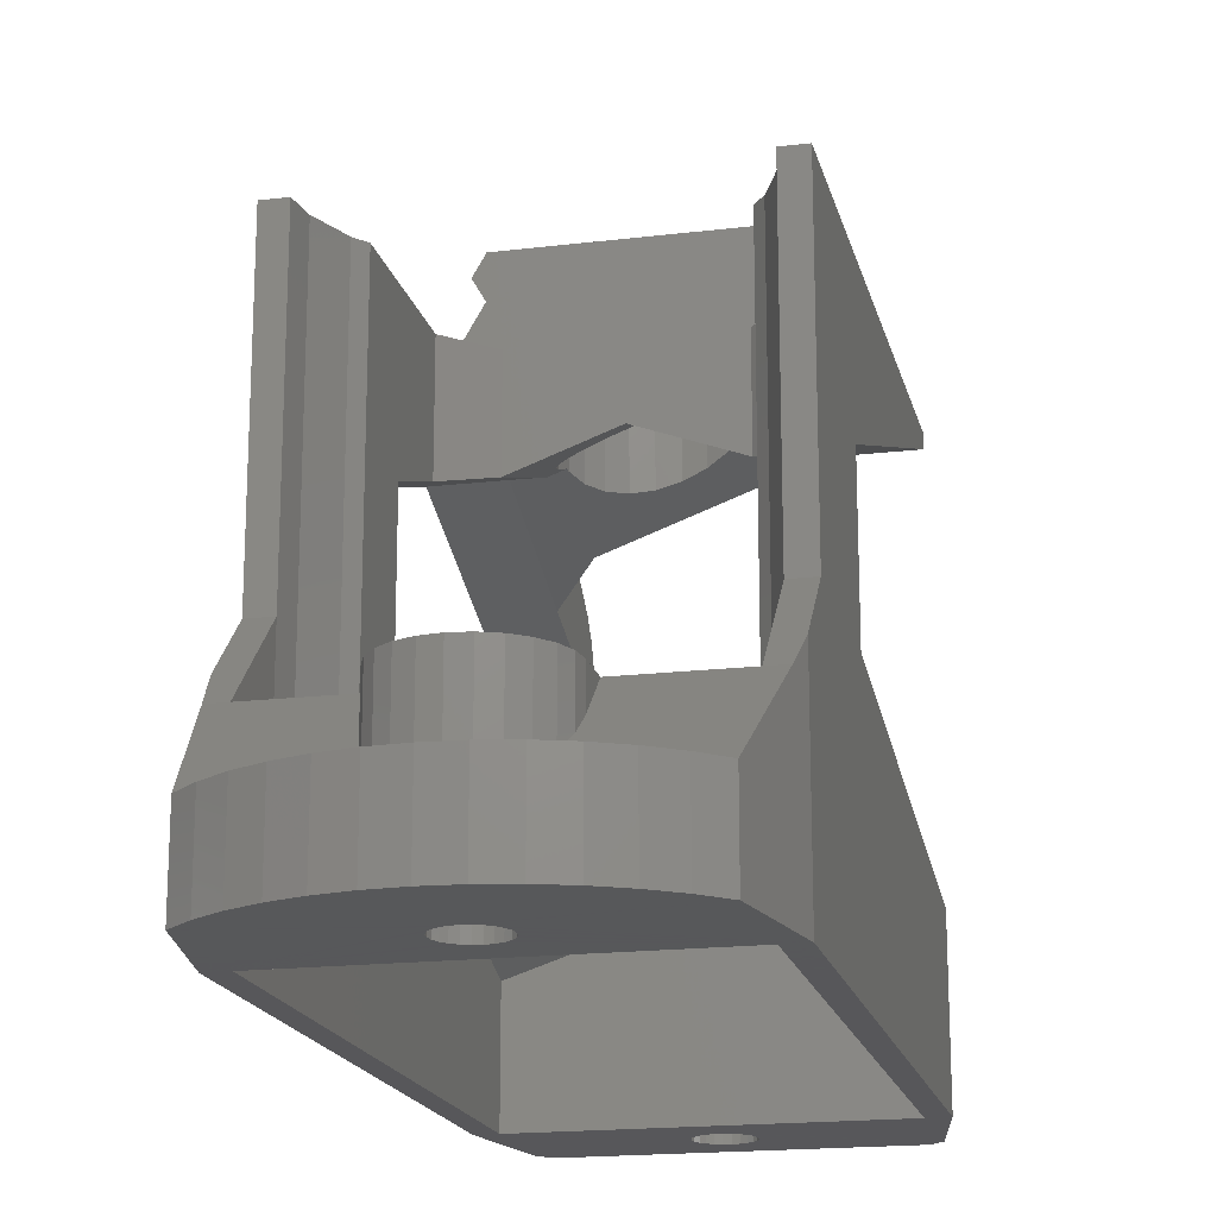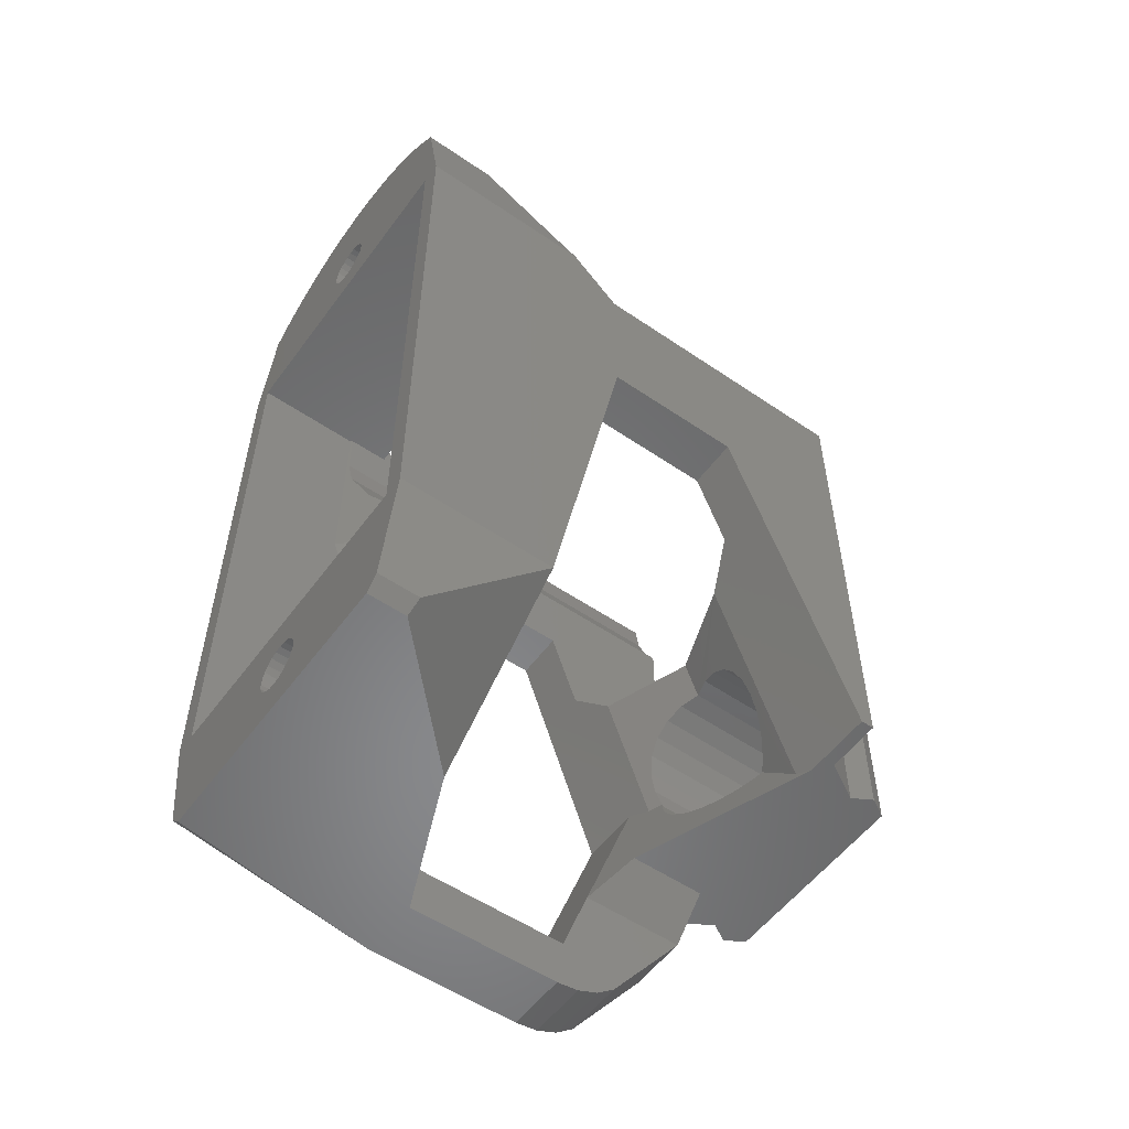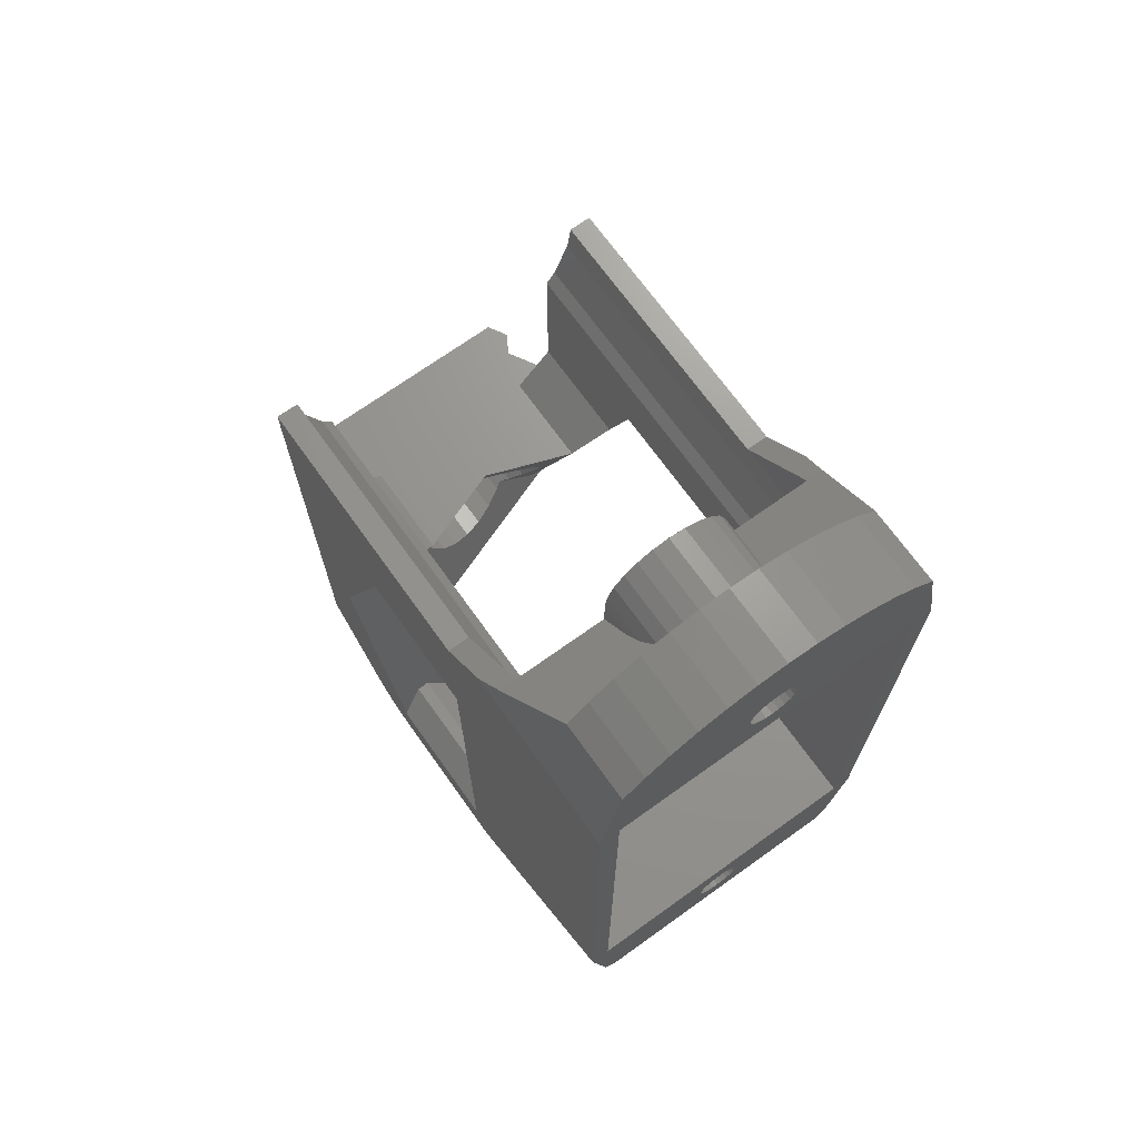
<metadata>
{"format":"stl","ext":"stl","renderer":"f3d","projection":"perspective","resolution":1024,"background":"white","views":[{"elev":-18.2,"azim":-167.0,"up":"+Z"},{"elev":-54.8,"azim":-125.8,"up":"+Y"},{"elev":70.3,"azim":144.4,"up":"+Y"}]}
</metadata>
<code>
# stl→obj: 338 verts, 686 faces
v 68.86 532.2 7.25
v 81.12 532.2 5.605
v 81.12 532.2 7.25
v 68.86 532.2 5.605
v 81.19 532.2 1.25
v 81.19 532.2 5.54
v 68.79 532.2 1.25
v 68.79 532.2 5.54
v 71 519.5 24.25
v 74.21 517.9 24.24
v 78.98 519.5 24.23
v 73.49 517.6 24.24
v 72.87 517.1 24.24
v 72.39 516.5 24.25
v 72.09 515.7 24.25
v 71 510.5 24.25
v 74.99 518 24.24
v 71.99 515 24.25
v 72.09 514.2 24.25
v 72.39 513.5 24.25
v 72.87 512.8 24.24
v 73.49 512.4 24.24
v 74.21 512.1 24.24
v 74.99 512 24.24
v 77.89 515.7 24.23
v 78.98 510.5 24.23
v 77.59 516.5 24.23
v 77.11 517.1 24.23
v 76.49 517.6 24.24
v 75.77 517.9 24.24
v 77.99 515 24.23
v 77.89 514.2 24.23
v 77.59 513.5 24.23
v 77.11 512.8 24.23
v 76.49 512.4 24.24
v 75.77 512.1 24.24
v 78.98 510.5 22.73
v 79.41 519.5 23.48
v 79.41 510.5 23.48
v 78.98 519.5 22.73
v 79.85 510.5 21.23
v 79.85 519.5 21.23
v 70.57 510.5 23.5
v 70.57 519.5 23.5
v 71 510.5 22.75
v 71 519.5 22.75
v 79.49 504.1 16.58
v 81.99 504 15.68
v 81.99 504.1 16.58
v 79.49 504 15.68
v 79.49 504.4 17.43
v 81.99 504.4 17.43
v 79.49 505 18.15
v 81.99 505 18.15
v 80.69 504 1.25
v 81.19 504.5 1.25
v 81.99 504 9.55
v 81.99 508.8 1.25
v 81.99 506 10.25
v 81.19 507 10.25
v 80.99 507 10.25
v 81.19 521.2 10.25
v 81.99 524.2 10.25
v 79.99 524.2 10.25
v 81.19 511.8 10.25
v 79.49 509 21.23
v 81.99 509 21.23
v 75.25 535.5 6.75
v 74.73 535.5 6.75
v 74.99 535.6 6.75
v 75.49 535.4 6.75
v 74.49 535.4 6.75
v 74.28 535.3 6.75
v 75.7 535.3 6.75
v 75.86 535.1 6.75
v 74.12 535.1 6.75
v 74.02 534.8 6.75
v 75.96 534.8 6.75
v 75.99 534.6 6.75
v 73.99 534.6 6.75
v 74.02 534.3 6.75
v 75.96 534.3 6.75
v 75.86 534.1 6.75
v 74.12 534.1 6.75
v 74.28 533.9 6.75
v 75.7 533.9 6.75
v 75.49 533.7 6.75
v 74.49 533.7 6.75
v 74.73 533.6 6.75
v 75.25 533.6 6.75
v 74.99 533.6 6.75
v 75.86 535.1 1.25
v 75.7 535.3 1.25
v 75.96 534.8 1.25
v 75.99 534.6 1.25
v 75.96 534.3 1.25
v 75.86 534.1 1.25
v 75.7 533.9 1.25
v 75.49 533.7 1.25
v 75.25 533.6 1.25
v 74.99 533.6 1.25
v 74.73 533.6 1.25
v 74.49 533.7 1.25
v 74.28 533.9 1.25
v 74.12 534.1 1.25
v 74.02 534.3 1.25
v 73.99 534.6 1.25
v 74.02 534.8 1.25
v 74.12 535.1 1.25
v 74.28 535.3 1.25
v 74.49 535.4 1.25
v 74.73 535.5 1.25
v 74.99 535.6 1.25
v 75.25 535.5 1.25
v 75.49 535.4 1.25
v 75.25 507.3 6.75
v 74.99 507.4 1.25
v 75.25 507.3 1.25
v 74.99 507.4 6.75
v 75.7 507.1 6.75
v 75.86 506.9 1.25
v 75.86 506.9 6.75
v 75.7 507.1 1.25
v 75.96 506.6 1.25
v 75.99 506.4 6.75
v 75.96 506.6 6.75
v 75.99 506.4 1.25
v 75.96 506.1 1.25
v 75.96 506.1 6.75
v 75.49 507.2 6.75
v 75.49 507.2 1.25
v 74.73 507.3 1.25
v 74.73 507.3 6.75
v 75.86 505.9 1.25
v 75.86 505.9 6.75
v 75.7 505.7 6.75
v 75.7 505.7 1.25
v 75.25 505.4 1.25
v 75.49 505.5 6.75
v 75.49 505.5 1.25
v 75.25 505.4 6.75
v 74.99 505.4 1.25
v 74.99 505.4 6.75
v 74.73 505.4 1.25
v 74.73 505.4 6.75
v 73.99 506.4 1.25
v 74.02 506.6 6.75
v 73.99 506.4 6.75
v 74.02 506.6 1.25
v 74.28 505.7 1.25
v 74.49 505.5 6.75
v 74.49 505.5 1.25
v 74.28 505.7 6.75
v 74.12 506.9 6.75
v 74.12 506.9 1.25
v 74.49 507.2 6.75
v 74.28 507.1 1.25
v 74.49 507.2 1.25
v 74.28 507.1 6.75
v 67.99 524.2 10.25
v 68.79 521.2 9.666
v 69.99 524.2 10.25
v 67.99 508.8 7.25
v 68.79 511.8 7.834
v 71.79 508.8 7.25
v 74.02 506.1 6.75
v 74.02 506.1 1.25
v 74.12 505.9 6.75
v 74.12 505.9 1.25
v 70.13 510.5 21.25
v 70.13 519.5 21.25
v 67.99 510.5 21.25
v 68.86 530.2 21.25
v 67.99 530.2 21.25
v 69 529.1 21.25
v 69.62 527.6 21.25
v 69.99 527.1 21.25
v 69.99 521 21.25
v 71.49 519.5 21.25
v 71.49 519.5 17.46
v 69.99 521 16.91
v 78.49 519.5 21.23
v 74.99 519.5 18.73
v 78.49 519.5 17.46
v 79.99 521 16.91
v 79.99 521 21.23
v 67.99 524.2 15.75
v 69.99 524.2 15.75
v 67.99 510.5 20.74
v 71.49 510.8 20.61
v 70.79 510.5 20.74
v 80.36 527.6 21.23
v 79.99 527.1 6.74
v 79.99 527.1 21.23
v 80.36 527.6 6.37
v 80.98 529.1 5.751
v 80.98 529.1 21.23
v 81.12 530.2 21.23
v 81.12 530.2 10.25
v 81.12 530.2 5.605
v 81.99 530.2 10.25
v 81.99 530.2 21.23
v 67.99 530.2 10.25
v 68.86 530.2 10.25
v 69 529.1 5.751
v 68.86 530.2 5.605
v 69.62 527.6 6.37
v 69.99 527.1 6.74
v 69.99 524.2 6.74
v 73.99 504 7.25
v 73.99 508.8 7.25
v 68.79 504.5 1.25
v 69.29 504 2.731
v 68.79 504.5 2.851
v 69.29 504 1.25
v 67.99 508.8 1.25
v 79.49 504 9.542
v 77.99 510.5 21.23
v 81.99 524.2 15.75
v 79.99 524.2 15.75
v 81.99 514.8 19.15
v 79.49 514.8 19.15
v 78.49 514.3 19.34
v 79.99 524.2 6.74
v 81.19 524.2 5.54
v 68.79 524.2 5.54
v 81.19 521.2 6.74
v 68.79 521.2 6.74
v 81.99 506 11.25
v 80.99 507 16.3
v 81.99 506 15.93
v 79.49 509 17.02
v 80.49 507 16.3
v 79.49 506 15.93
v 78.19 508.8 9
v 80.49 507 9.958
v 79.49 506 9.542
v 71.79 508.8 6.75
v 68.79 508.8 5.75
v 68.79 511.8 6.75
v 81.19 508.8 5.75
v 78.19 508.8 6.75
v 81.19 511.8 6.75
v 81.19 508.8 1.25
v 68.79 508.8 1.25
v 77.99 510.5 18.12
v 76.48 517.6 18.88
v 75.75 517.9 19.04
v 74.98 512 19.76
v 74.2 512.1 20.08
v 76.48 512.4 19.36
v 75.76 512.1 19.51
v 73.48 512.4 20.45
v 77.1 512.8 19.31
v 77.58 513.5 19.36
v 77.88 514.2 19.51
v 77.89 514.3 19.55
v 73.23 512.6 20.61
v 77.98 515 19.28
v 77.88 515.7 19.04
v 77.58 516.5 18.88
v 77.1 517.1 18.83
v 74.98 518 19.28
v 74.2 517.9 19.03
v 73.48 517.6 18.88
v 72.86 517.1 18.82
v 72.38 516.5 18.88
v 72.08 515.7 19.03
v 71.98 515 19.28
v 72.08 514.2 19.6
v 72.38 513.5 19.97
v 72.86 512.8 20.37
v 68.86 533.2 7.25
v 81.12 533.2 7.25
v 76.14 539.1 1.25
v 73.83 539.1 1.25
v 74.99 539.1 1.25
v 72.7 538.8 1.25
v 77.28 538.8 1.25
v 71.61 538.4 1.25
v 78.37 538.4 1.25
v 70.58 537.9 1.25
v 79.4 537.9 1.25
v 69.64 537.2 1.25
v 80.34 537.2 1.25
v 68.79 536.5 1.25
v 81.19 536.5 1.25
v 81.99 532.2 1.25
v 67.99 532.2 1.25
v 81.8 533.2 7.25
v 81.99 532.2 8.25
v 81.19 536.5 4.25
v 67.99 532.2 8.25
v 80.34 537.2 4.25
v 76.14 539.1 4.25
v 74.99 539.1 4.25
v 77.28 538.8 4.25
v 79.4 537.9 4.25
v 78.37 538.4 4.25
v 73.83 539.1 4.25
v 70.58 537.9 4.25
v 69.64 537.2 4.25
v 72.7 538.8 4.25
v 68.79 536.5 4.25
v 71.61 538.4 4.25
v 74.99 537.1 4.25
v 74.34 537 4.25
v 73.74 536.7 4.25
v 73.39 536.5 4.25
v 75.64 537 4.25
v 76.24 536.7 4.25
v 76.58 536.5 4.25
v 68.18 533.2 7.25
v 76.76 536.3 4.37
v 77.15 535.8 4.841
v 77.4 535.2 5.389
v 77.49 534.6 5.977
v 77.49 533.2 7.25
v 77.49 534.6 7.25
v 77.4 535.2 7.25
v 77.15 535.8 7.25
v 76.76 536.3 7.25
v 76.24 536.7 7.25
v 76.24 536.7 4.009
v 75.64 537 7.25
v 74.99 537.1 7.25
v 74.34 537 7.25
v 73.74 536.7 7.25
v 73.22 536.3 7.25
v 73.22 536.3 4.37
v 73.22 536.3 4.25
v 72.82 535.8 7.25
v 72.82 535.8 4.841
v 72.57 535.2 7.25
v 72.57 535.2 5.389
v 72.49 534.6 7.25
v 72.49 534.6 5.977
v 72.49 533.2 7.25
f 1 2 3
f 2 1 4
f 2 5 6
f 5 2 7
f 7 2 4
f 7 4 8
f 9 10 11
f 10 9 12
f 12 9 13
f 13 9 14
f 14 9 15
f 15 9 16
f 11 10 17
f 15 16 18
f 18 16 19
f 19 16 20
f 20 16 21
f 21 16 22
f 22 16 23
f 23 16 24
f 11 25 26
f 25 11 27
f 27 11 28
f 28 11 29
f 29 11 30
f 30 11 17
f 26 25 31
f 26 31 32
f 26 32 33
f 26 33 34
f 26 34 35
f 26 35 36
f 26 36 24
f 26 24 16
f 37 38 39
f 38 37 40
f 41 40 37
f 40 41 42
f 39 11 26
f 11 39 38
f 9 43 16
f 43 9 44
f 44 45 43
f 45 44 46
f 47 48 49
f 48 47 50
f 51 49 52
f 49 51 47
f 53 52 54
f 52 53 51
f 55 56 57
f 58 57 56
f 59 60 61
f 62 63 64
f 63 62 59
f 59 62 65
f 59 65 60
f 66 54 67
f 54 66 53
f 68 69 70
f 69 68 71
f 69 71 72
f 72 71 73
f 73 71 74
f 73 74 75
f 73 75 76
f 76 75 77
f 77 75 78
f 77 78 79
f 77 79 80
f 80 79 81
f 81 79 82
f 81 82 83
f 81 83 84
f 84 83 85
f 85 83 86
f 85 86 87
f 85 87 88
f 88 87 89
f 89 87 90
f 89 90 91
f 74 92 75
f 92 74 93
f 92 78 75
f 78 92 94
f 94 79 78
f 79 94 95
f 95 82 79
f 82 95 96
f 82 97 83
f 97 82 96
f 97 86 83
f 86 97 98
f 99 86 98
f 86 99 87
f 100 87 99
f 87 100 90
f 101 90 100
f 90 101 91
f 102 91 101
f 91 102 89
f 103 89 102
f 89 103 88
f 104 88 103
f 88 104 85
f 104 84 85
f 84 104 105
f 105 81 84
f 81 105 106
f 81 107 80
f 107 81 106
f 107 77 80
f 77 107 108
f 108 76 77
f 76 108 109
f 76 110 73
f 110 76 109
f 73 111 72
f 111 73 110
f 72 112 69
f 112 72 111
f 69 113 70
f 113 69 112
f 70 114 68
f 114 70 113
f 68 115 71
f 115 68 114
f 71 93 74
f 93 71 115
f 116 117 118
f 117 116 119
f 120 121 122
f 121 120 123
f 124 125 126
f 125 124 127
f 121 126 122
f 126 121 124
f 125 128 129
f 128 125 127
f 130 118 131
f 118 130 116
f 119 132 117
f 132 119 133
f 129 134 135
f 134 129 128
f 120 131 123
f 131 120 130
f 134 136 135
f 136 134 137
f 138 139 140
f 139 138 141
f 142 141 138
f 141 142 143
f 140 136 137
f 136 140 139
f 144 143 142
f 143 144 145
f 146 147 148
f 147 146 149
f 150 151 152
f 151 150 153
f 149 154 147
f 154 149 155
f 156 157 158
f 157 156 159
f 133 158 132
f 158 133 156
f 152 145 144
f 145 152 151
f 154 157 159
f 157 154 155
f 160 161 162
f 161 160 163
f 161 163 164
f 164 163 165
f 166 146 148
f 146 166 167
f 150 168 153
f 168 150 169
f 169 166 168
f 166 169 167
f 46 170 45
f 170 46 171
f 172 173 174
f 173 172 175
f 175 172 176
f 176 172 177
f 177 172 178
f 178 172 171
f 178 171 179
f 171 172 170
f 180 178 179
f 178 180 181
f 182 40 42
f 183 182 184
f 40 11 38
f 11 40 9
f 9 40 182
f 9 182 183
f 9 183 179
f 179 183 180
f 9 179 46
f 46 179 171
f 44 9 46
f 185 182 186
f 182 185 184
f 181 187 188
f 187 181 189
f 189 181 180
f 189 180 190
f 189 190 191
f 192 193 194
f 193 192 195
f 196 192 197
f 192 196 195
f 198 196 197
f 196 198 199
f 196 199 200
f 201 198 202
f 198 201 199
f 203 173 204
f 173 203 174
f 205 173 175
f 173 205 204
f 204 205 206
f 177 207 176
f 207 177 208
f 177 188 208
f 188 177 178
f 188 178 181
f 208 188 162
f 208 162 209
f 210 165 163
f 165 210 211
f 212 213 214
f 213 212 215
f 216 214 163
f 214 216 212
f 163 213 210
f 213 163 214
f 50 57 48
f 57 50 55
f 55 50 217
f 55 217 215
f 215 217 210
f 215 210 213
f 182 42 186
f 197 202 198
f 202 197 67
f 67 197 192
f 67 192 194
f 67 194 186
f 67 186 42
f 67 42 41
f 67 41 218
f 67 218 66
f 219 185 220
f 185 219 221
f 185 221 184
f 184 221 222
f 184 222 223
f 116 133 119
f 133 116 156
f 156 116 130
f 156 130 159
f 159 130 120
f 159 120 154
f 154 120 122
f 154 122 126
f 154 126 147
f 147 126 148
f 148 126 125
f 148 125 166
f 166 125 129
f 166 129 168
f 168 129 135
f 168 135 136
f 168 136 153
f 153 136 151
f 151 136 139
f 151 139 145
f 145 139 141
f 145 141 143
f 194 220 186
f 220 194 193
f 186 220 185
f 220 193 64
f 64 193 224
f 6 200 2
f 200 6 225
f 200 225 196
f 196 225 195
f 195 225 193
f 193 225 224
f 187 162 188
f 162 187 160
f 226 208 209
f 208 226 207
f 207 226 205
f 205 226 206
f 206 226 8
f 8 4 206
f 176 205 175
f 205 176 207
f 219 64 63
f 64 219 220
f 227 224 225
f 224 62 64
f 62 224 227
f 228 226 209
f 161 209 162
f 209 161 228
f 229 230 231
f 230 229 59
f 230 59 61
f 231 222 221
f 222 231 232
f 232 231 230
f 232 233 234
f 233 232 230
f 235 60 65
f 60 235 211
f 60 211 236
f 236 211 210
f 236 210 237
f 237 210 217
f 238 239 240
f 241 242 243
f 242 65 243
f 65 242 235
f 62 243 65
f 243 62 227
f 243 227 241
f 241 227 225
f 241 225 244
f 244 225 6
f 244 6 5
f 240 165 238
f 165 240 164
f 164 228 161
f 228 164 240
f 228 240 239
f 228 239 226
f 226 239 245
f 226 7 8
f 7 226 245
f 245 241 244
f 241 245 242
f 242 245 235
f 235 245 211
f 211 245 238
f 238 245 239
f 165 211 238
f 236 61 60
f 61 233 230
f 233 61 236
f 237 233 236
f 233 237 234
f 43 45 16
f 26 37 39
f 37 26 16
f 37 16 218
f 218 16 246
f 246 16 45
f 246 45 191
f 191 45 170
f 191 170 189
f 189 170 172
f 218 41 37
f 246 66 218
f 66 246 232
f 232 53 66
f 53 232 51
f 51 232 47
f 47 232 234
f 47 234 50
f 50 234 237
f 50 237 217
f 30 247 29
f 247 30 248
f 249 23 24
f 23 249 250
f 251 36 35
f 36 251 252
f 250 22 23
f 22 250 253
f 252 24 36
f 24 252 249
f 254 35 34
f 35 254 251
f 33 254 34
f 254 33 255
f 32 255 33
f 255 32 256
f 232 223 222
f 223 232 257
f 257 232 256
f 256 232 255
f 255 232 254
f 254 232 251
f 251 232 246
f 251 246 252
f 252 246 249
f 249 246 190
f 190 246 191
f 253 190 258
f 190 253 250
f 190 250 249
f 259 257 31
f 31 256 32
f 256 31 257
f 260 31 25
f 31 260 259
f 261 25 27
f 25 261 260
f 262 27 28
f 27 262 261
f 29 262 28
f 262 29 247
f 184 263 183
f 263 184 248
f 248 184 247
f 247 184 262
f 262 184 261
f 261 184 223
f 261 223 260
f 260 223 259
f 259 223 257
f 17 248 30
f 248 17 263
f 10 263 17
f 263 10 264
f 12 264 10
f 264 12 265
f 13 265 12
f 265 13 266
f 267 13 14
f 13 267 266
f 268 14 15
f 14 268 267
f 269 15 18
f 15 269 268
f 19 269 18
f 269 19 270
f 20 270 19
f 270 20 271
f 21 271 20
f 271 21 272
f 253 21 22
f 21 253 258
f 21 258 272
f 263 180 183
f 180 263 264
f 180 264 265
f 180 265 266
f 180 266 267
f 180 267 268
f 180 268 269
f 180 269 190
f 190 269 270
f 190 270 271
f 190 271 272
f 190 272 258
f 206 1 204
f 1 206 4
f 273 204 1
f 199 3 200
f 3 199 274
f 200 3 2
f 275 276 277
f 276 275 278
f 278 275 279
f 278 279 280
f 280 279 281
f 280 281 282
f 282 281 283
f 282 283 284
f 284 283 285
f 284 285 286
f 286 285 287
f 286 287 114
f 114 287 115
f 115 287 288
f 286 114 113
f 115 288 93
f 93 288 92
f 92 288 94
f 94 288 95
f 95 288 96
f 96 288 97
f 97 288 98
f 98 288 99
f 99 288 100
f 100 288 101
f 286 111 289
f 111 286 112
f 112 286 113
f 289 111 110
f 289 110 109
f 289 109 108
f 289 108 107
f 289 107 106
f 289 106 105
f 289 105 104
f 289 104 103
f 289 103 102
f 289 102 101
f 289 101 5
f 5 101 288
f 289 5 7
f 289 7 245
f 289 245 216
f 58 5 288
f 5 58 244
f 244 58 56
f 244 56 131
f 244 131 118
f 244 118 245
f 245 118 216
f 216 118 117
f 131 56 123
f 123 56 121
f 121 56 124
f 124 56 127
f 127 56 128
f 128 56 134
f 134 56 137
f 137 56 140
f 140 56 138
f 138 56 142
f 216 158 212
f 158 216 132
f 132 216 117
f 212 158 157
f 212 157 155
f 212 155 149
f 212 149 146
f 212 146 167
f 212 167 169
f 212 169 150
f 212 150 152
f 212 152 144
f 212 144 142
f 212 142 56
f 212 56 55
f 212 55 215
f 288 290 291
f 290 288 292
f 292 288 287
f 54 221 67
f 221 54 231
f 231 54 52
f 231 52 49
f 231 49 48
f 231 48 229
f 229 48 57
f 229 57 59
f 59 57 63
f 202 219 201
f 219 202 221
f 221 202 67
f 201 219 63
f 201 63 291
f 291 63 57
f 291 57 58
f 291 58 288
f 174 187 172
f 187 174 203
f 172 187 189
f 187 203 160
f 160 203 293
f 160 293 163
f 163 293 289
f 163 289 216
f 285 292 287
f 292 285 294
f 277 295 275
f 295 277 296
f 275 297 279
f 297 275 295
f 281 298 283
f 298 281 299
f 276 296 277
f 296 276 300
f 284 301 282
f 301 284 302
f 278 300 276
f 300 278 303
f 286 302 284
f 302 286 304
f 282 305 280
f 305 282 301
f 283 294 285
f 294 283 298
f 280 303 278
f 303 280 305
f 279 299 281
f 299 279 297
f 300 295 296
f 295 300 303
f 295 303 297
f 297 303 305
f 297 305 299
f 299 305 301
f 299 301 298
f 298 301 302
f 298 302 294
f 294 302 306
f 306 302 304
f 306 304 307
f 307 304 308
f 308 304 309
f 306 292 294
f 292 306 310
f 292 310 311
f 292 311 312
f 313 289 293
f 289 313 304
f 289 304 286
f 312 290 292
f 290 312 314
f 290 314 315
f 290 315 316
f 290 316 317
f 290 317 318
f 290 318 274
f 317 319 318
f 319 316 320
f 316 319 317
f 320 315 321
f 315 320 316
f 321 314 322
f 314 321 315
f 312 322 314
f 322 312 323
f 323 312 311
f 311 312 324
f 310 323 311
f 323 310 325
f 306 325 310
f 325 306 326
f 307 326 306
f 326 307 327
f 308 327 307
f 327 308 328
f 309 328 308
f 328 309 329
f 329 309 330
f 330 309 331
f 330 332 329
f 332 330 333
f 333 334 332
f 334 333 335
f 335 336 334
f 336 335 337
f 304 330 309
f 330 304 313
f 330 313 333
f 333 313 335
f 335 313 337
f 337 313 338
f 338 313 273
f 337 338 336
f 1 338 273
f 338 1 318
f 318 1 3
f 3 274 318
f 327 325 326
f 325 327 328
f 325 328 323
f 323 328 329
f 323 329 322
f 322 329 321
f 321 329 332
f 321 332 320
f 320 332 334
f 320 334 319
f 319 334 336
f 319 336 318
f 318 336 338
f 293 273 313
f 273 293 204
f 204 293 203
f 290 201 291
f 201 290 199
f 199 290 274

</code>
